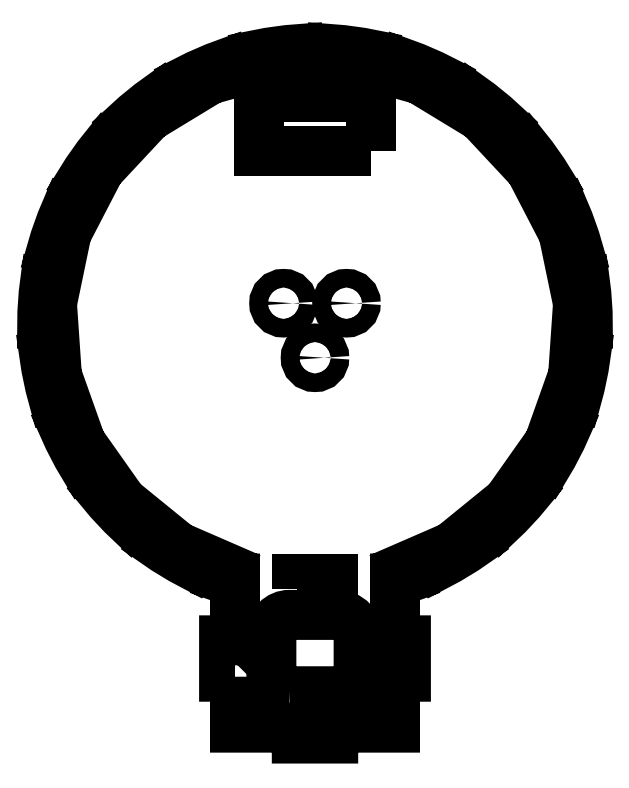
<metadata>
{"format":"dxf","ext":"dxf","renderer":"ezdxf+matplotlib","layout":"modelspace","background":"white","min_lineweight":24,"dpi":150}
</metadata>
<code>
0
SECTION
2
ENTITIES
0
CIRCLE
8
0
10
-8.66
20
5
30
0
40
2.55
210
0
220
0
230
1
0
CIRCLE
8
0
10
8.66
20
5
30
0
40
2.55
210
0
220
0
230
1
0
CIRCLE
8
0
10
-1.11e-14
20
-10
30
0
40
2.55
210
0
220
0
230
1
0
LWPOLYLINE
8
0
90
4
70
1
43
0
10
15.5
20
46.83
10
15.5
20
61.83
10
-15.5
20
61.83
10
-15.5
20
46.83
0
LWPOLYLINE
8
0
90
8
70
1
43
0
10
-7
20
-101.7
10
7
20
-101.7
42
0.4142
10
12
20
-96.71
10
12
20
-86.71
42
0.4142
10
6
20
-80.71
10
-7
20
-80.71
42
0.4142
10
-12
20
-85.71
10
-12
20
-96.71
42
0.4142
0
LWPOLYLINE
8
0
90
4
70
1
43
0
10
-5
20
-73.71
10
5
20
-73.71
10
5
20
-70.71
10
-5
20
-70.71
0
LWPOLYLINE
8
0
90
102
70
1
43
0
10
-22
20
-97.71
10
-25
20
-97.71
10
-25
20
-87.71
10
-22
20
-87.71
10
-22
20
-70.71
10
-25
20
-70.71
42
-0.000805
10
-25.23
20
-70.63
10
-24.03
20
-67.88
10
-33.2
20
-63.89
10
-34.4
20
-66.65
42
-0.03495
10
-43.35
20
-61.2
10
-41.45
20
-58.88
10
-49.21
20
-52.57
10
-51.1
20
-54.89
42
-0.03495
10
-58.25
20
-47.24
10
-55.8
20
-45.51
10
-61.57
20
-37.34
10
-64.02
20
-39.07
42
-0.03495
10
-68.84
20
-29.77
10
-66.01
20
-28.77
10
-69.36
20
-19.34
10
-72.19
20
-20.35
42
-0.03495
10
-74.32
20
-10.1
10
-71.32
20
-9.89
10
-72.01
20
0.08628
10
-75
20
-0.1185
42
-0.03495
10
-74.29
20
10.33
10
-71.35
20
9.719
10
-69.31
20
19.51
10
-72.25
20
20.12
42
-0.03495
10
-68.74
20
29.99
10
-66.08
20
28.61
10
-61.48
20
37.49
10
-64.14
20
38.87
42
-0.03495
10
-58.1
20
47.42
10
-55.91
20
45.38
10
-49.09
20
52.68
10
-51.28
20
54.73
42
-0.03495
10
-43.15
20
61.34
10
-41.6
20
58.78
10
-33.05
20
63.97
10
-34.61
20
66.54
42
-0.03495
10
-25
20
70.71
10
-24.19
20
67.82
10
-14.57
20
70.52
10
-15.38
20
73.41
42
-0.03495
10
-5
20
74.83
10
-5
20
71.83
10
5
20
71.83
10
5
20
74.83
42
-0.03495
10
15.38
20
73.41
10
14.57
20
70.52
10
24.19
20
67.82
10
25
20
70.71
42
-0.03495
10
34.61
20
66.54
10
33.05
20
63.97
10
41.6
20
58.78
10
43.15
20
61.34
42
-0.03495
10
51.28
20
54.73
10
49.09
20
52.68
10
55.91
20
45.38
10
58.1
20
47.42
42
-0.03495
10
64.14
20
38.87
10
61.48
20
37.49
10
66.08
20
28.61
10
68.74
20
29.99
42
-0.03495
10
72.25
20
20.12
10
69.31
20
19.51
10
71.35
20
9.719
10
74.29
20
10.33
42
-0.03495
10
75
20
-0.1185
10
72.01
20
0.08628
10
71.32
20
-9.89
10
74.32
20
-10.1
42
-0.03495
10
72.19
20
-20.35
10
69.36
20
-19.34
10
66.01
20
-28.77
10
68.84
20
-29.77
42
-0.03495
10
64.02
20
-39.07
10
61.57
20
-37.34
10
55.8
20
-45.51
10
58.25
20
-47.24
42
-0.03495
10
51.1
20
-54.89
10
49.21
20
-52.57
10
41.45
20
-58.88
10
43.35
20
-61.2
42
-0.03495
10
34.4
20
-66.65
10
33.2
20
-63.89
10
24.03
20
-67.88
10
25.23
20
-70.63
42
-0.000805
10
25
20
-70.71
10
22
20
-70.71
10
22
20
-87.71
10
25
20
-87.71
10
25
20
-97.71
10
22
20
-97.71
10
22
20
-111.7
10
5
20
-111.7
10
5
20
-114.7
10
-5
20
-114.7
10
-5
20
-111.7
10
-22
20
-111.7
0
ENDSEC
0
EOF

</code>
